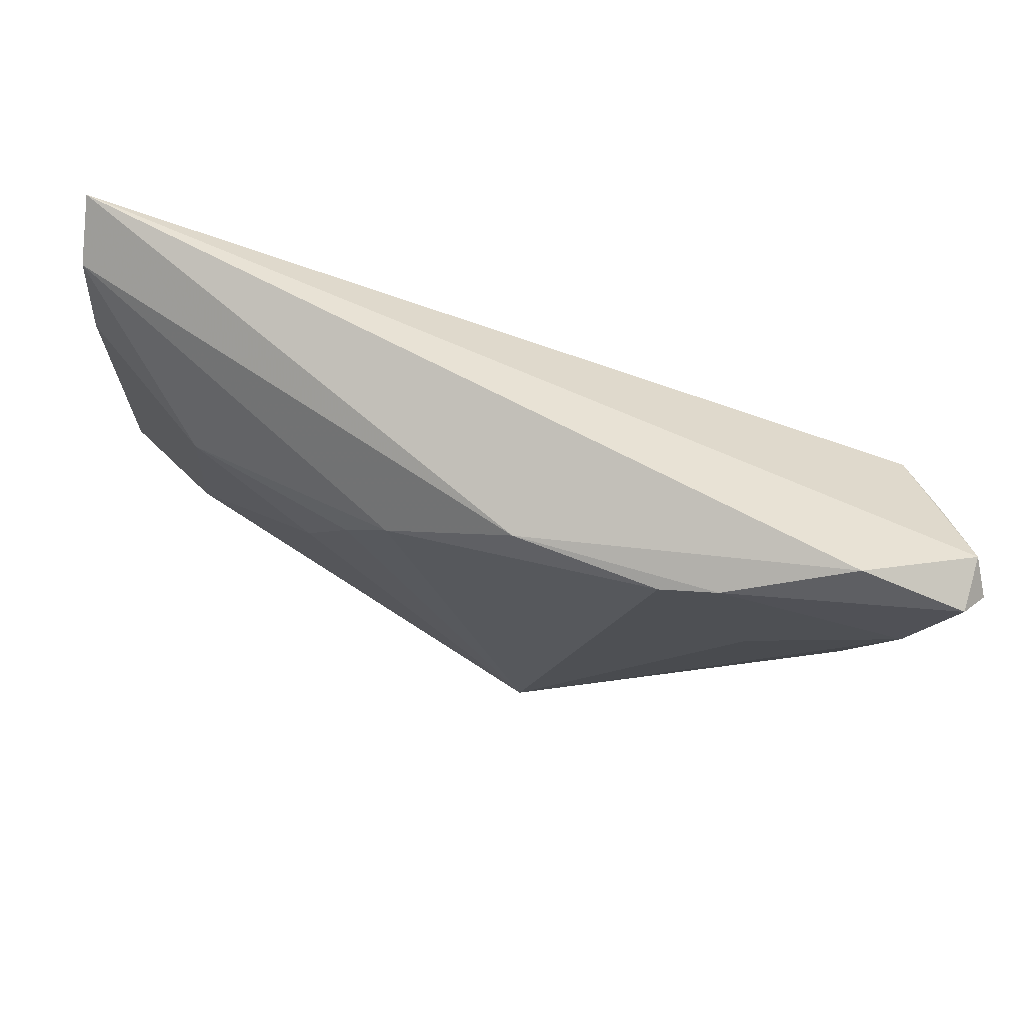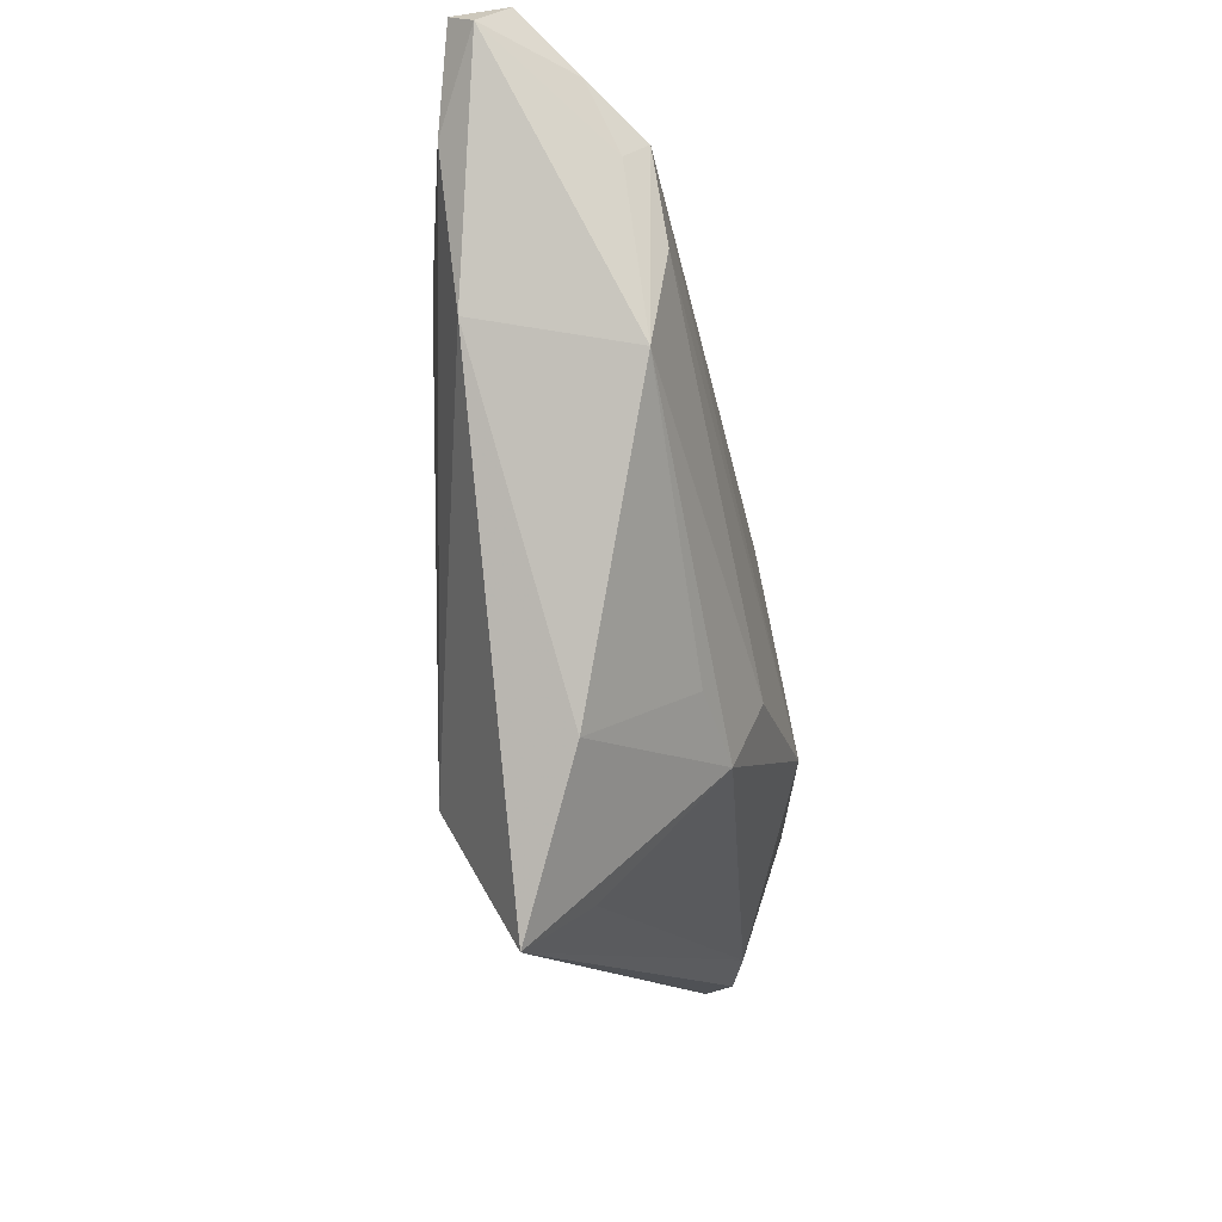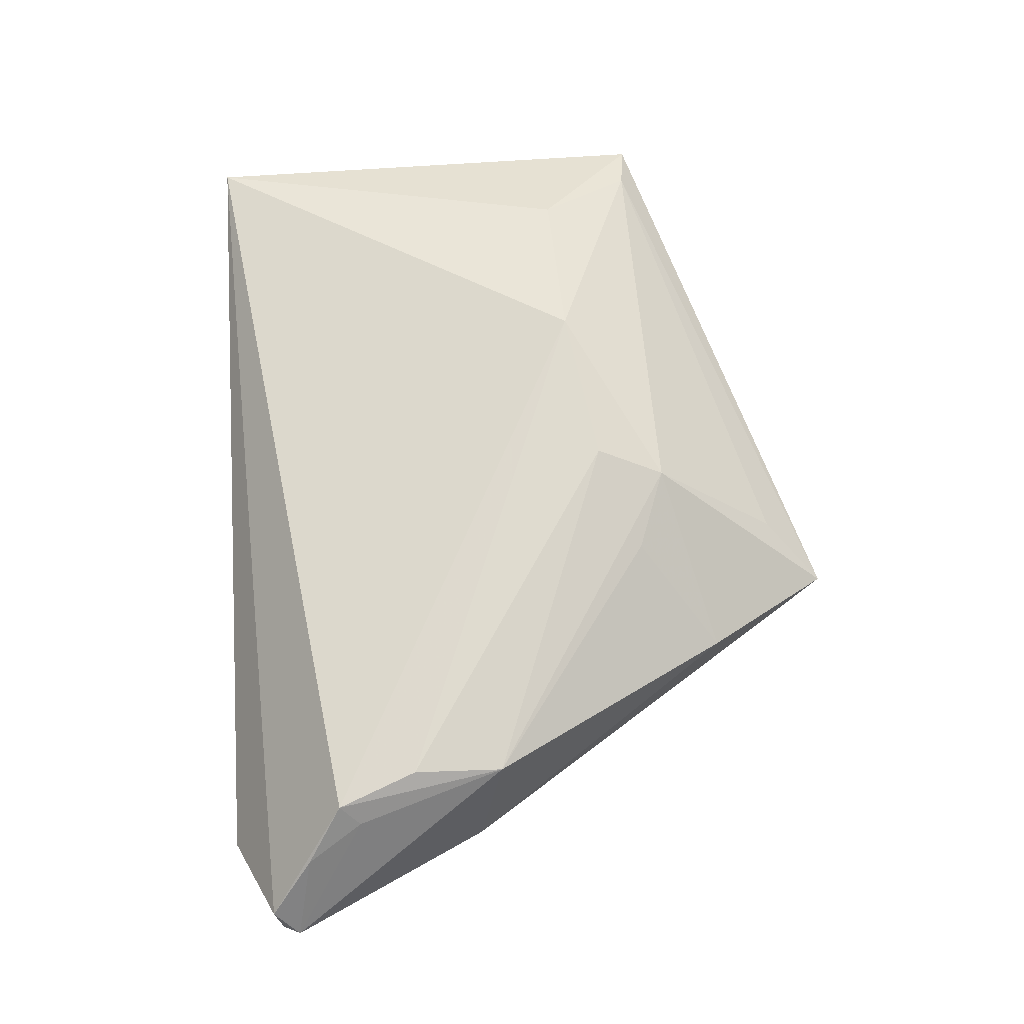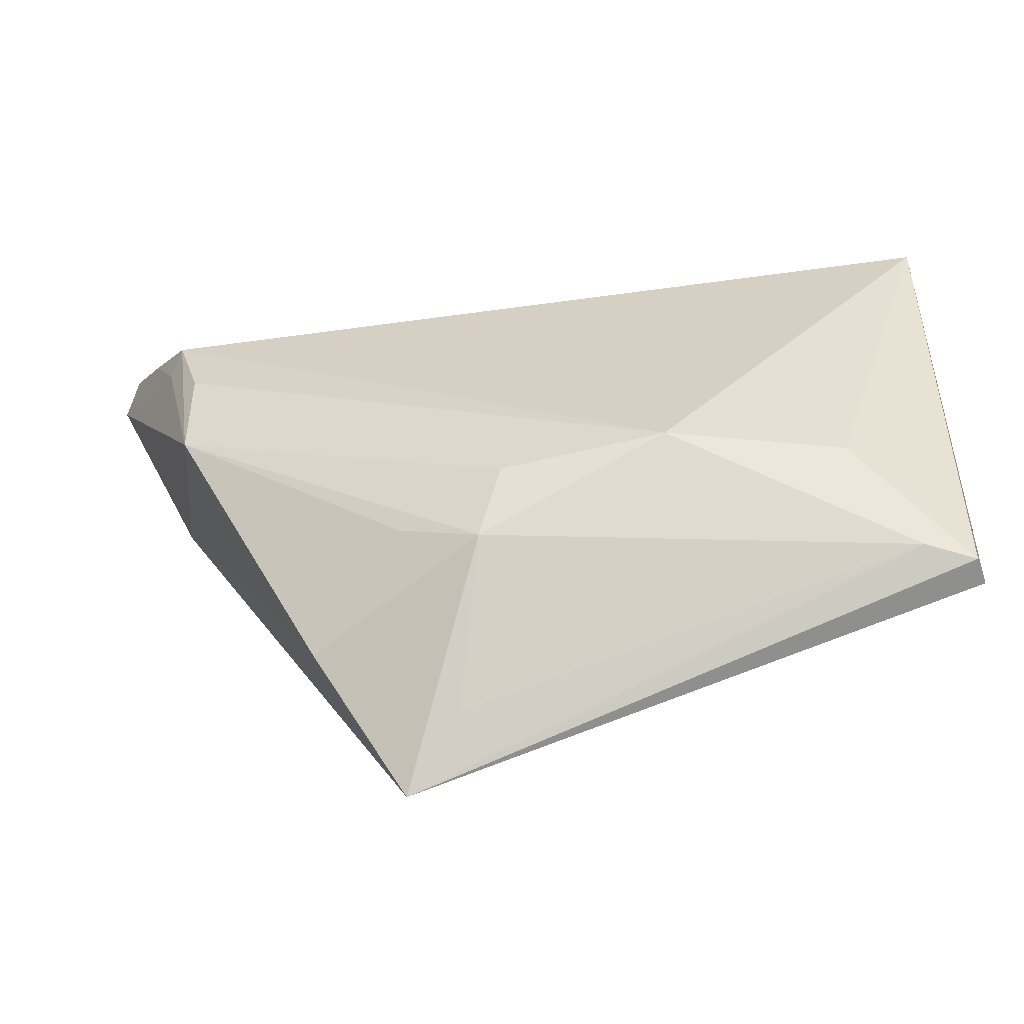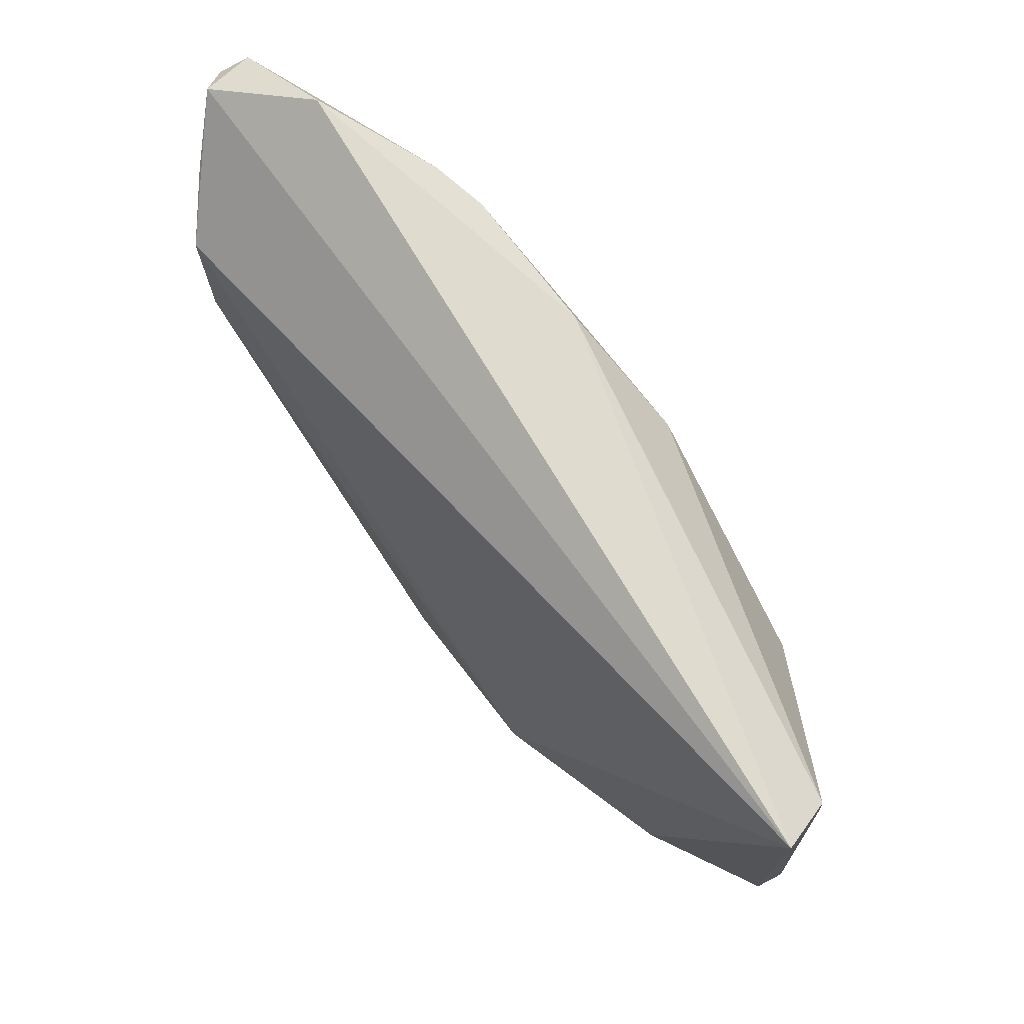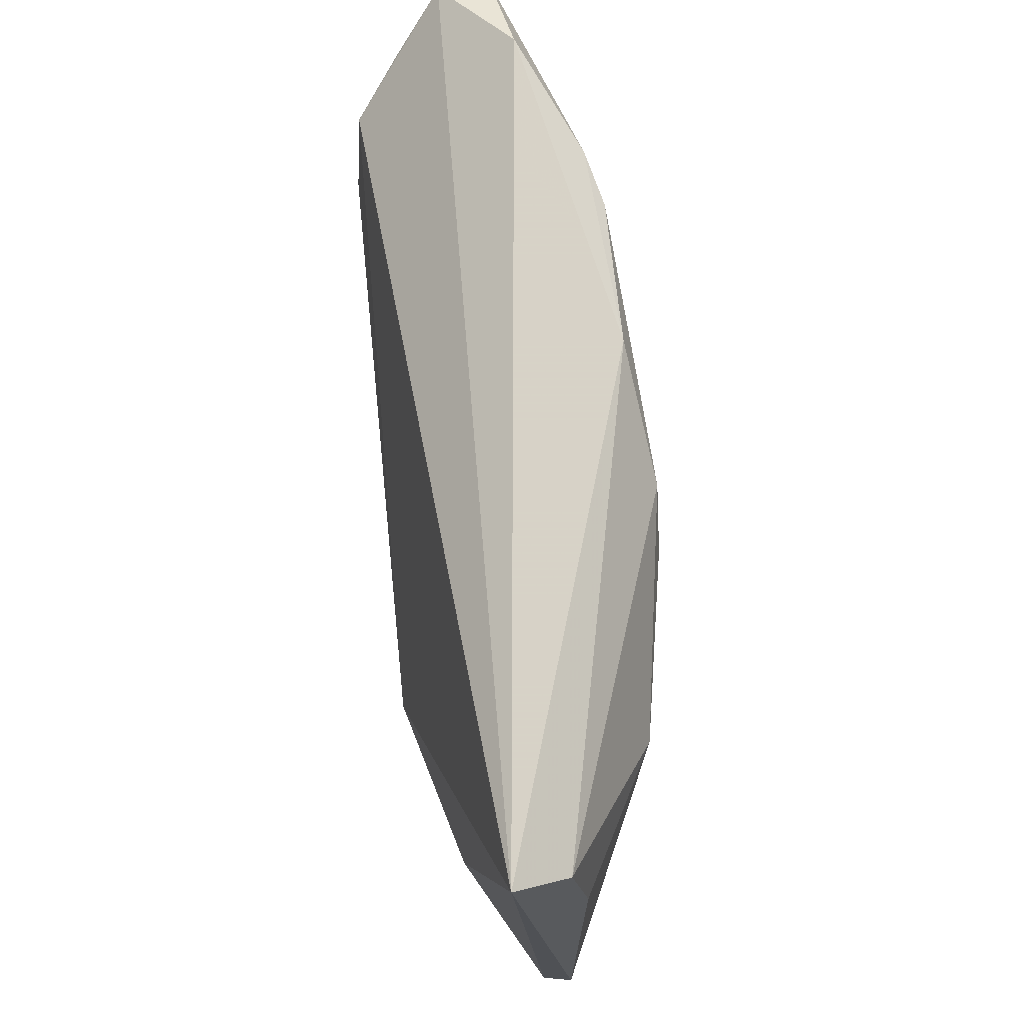
<metadata>
{"format":"obj","ext":"obj","renderer":"f3d","projection":"perspective","resolution":1024,"background":"white","views":[{"elev":72.0,"azim":-156.7,"up":"+Y"},{"elev":-27.6,"azim":-75.5,"up":"+Y"},{"elev":70.3,"azim":-96.7,"up":"+Z"},{"elev":-51.9,"azim":11.0,"up":"+Y"},{"elev":73.6,"azim":53.0,"up":"+Y"},{"elev":68.8,"azim":84.8,"up":"+Y"}]}
</metadata>
<code>
v -0.04461 0.02483 0.01266
v 0.02074 0.008795 -0.01504
v -0.02348 -0.02575 0.003014
v 0.05584 -0.02388 -0.002543
v 0.05584 0.03624 0.005158
v -0.007984 -0.02481 -0.01592
v 0.04108 -0.01565 -0.009264
v -0.01334 -0.04283 -0.005481
v 0.04944 -0.02235 0.003448
v -0.0497 0.02608 -0.004276
v 0.001752 -0.01207 0.01594
v -0.005721 0.03601 -0.01324
v 0.02153 -0.00995 0.01594
v 0.05395 0.03175 -0.001464
v -0.05346 0.03768 0.004104
v -0.04222 0.04283 -0.004099
v -0.03942 0.01714 0.01594
v -0.03363 0.02037 -0.009791
v -0.03995 0.005946 0.01415
v -0.006032 -0.03587 8.376e-05
v 0.05378 0.01853 -0.003618
v 0.008842 0.02746 -0.01594
v -0.0291 0.03843 -0.01106
v -0.04825 0.03201 0.009746
v 0.03615 0.017 -0.01255
v -0.04267 0.02723 0.01498
v 0.05528 -0.02339 0.0009136
v 0.01436 0.0207 -0.01593
v -0.04443 0.009357 -0.00342
v -0.0228 0.03692 -0.01287
v -0.01127 -0.01631 0.01234
v 0.04239 -0.01022 0.009825
v -0.05426 0.03711 -0.002142
v -0.001416 -0.02043 0.01317
v -0.05584 0.03475 0.001041
f 8 6 4
f 29 6 8
f 35 29 19
f 30 22 6
f 11 19 34
f 10 29 35
f 6 29 10
f 22 30 12
f 12 16 5
f 4 25 21
f 14 25 22
f 14 12 5
f 22 12 14
f 14 21 25
f 5 4 14
f 4 21 14
f 7 4 6
f 7 25 4
f 2 7 6
f 25 7 2
f 8 34 3
f 3 29 8
f 3 19 29
f 20 34 8
f 11 34 13
f 13 32 5
f 26 13 5
f 18 30 6
f 6 10 18
f 33 10 35
f 22 25 28
f 25 2 28
f 6 22 28
f 28 2 6
f 31 34 19
f 19 3 31
f 31 3 34
f 9 13 34
f 34 20 9
f 9 20 8
f 32 13 9
f 35 19 1
f 19 26 1
f 17 19 11
f 17 26 19
f 11 13 17
f 13 26 17
f 15 26 5
f 5 16 15
f 15 33 35
f 16 33 15
f 23 33 16
f 23 12 30
f 16 12 23
f 10 33 23
f 30 18 23
f 23 18 10
f 8 4 27
f 27 9 8
f 27 4 5
f 5 32 27
f 32 9 27
f 24 1 26
f 26 15 24
f 35 1 24
f 24 15 35

</code>
